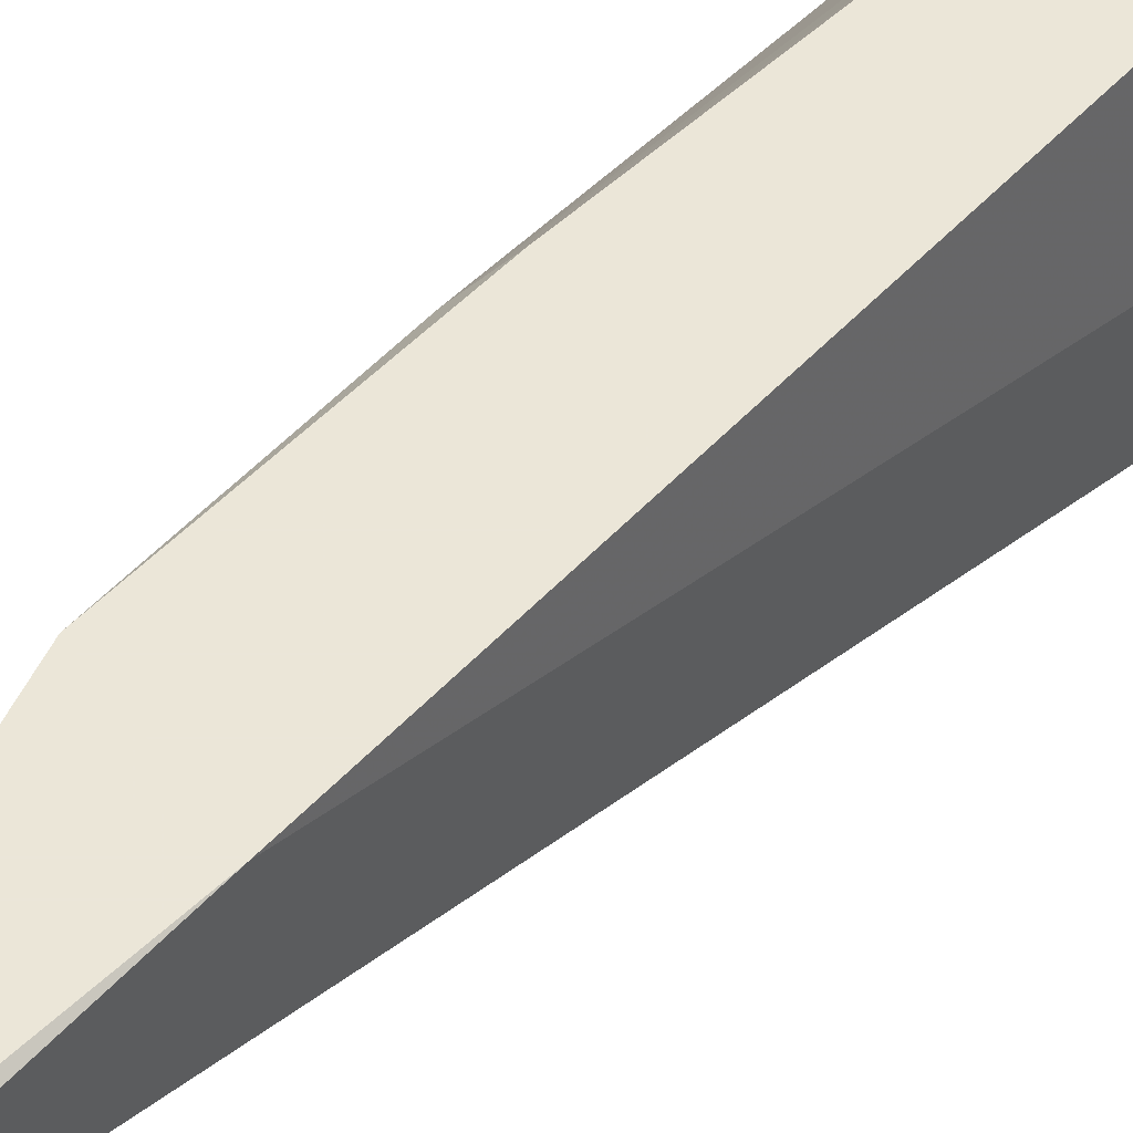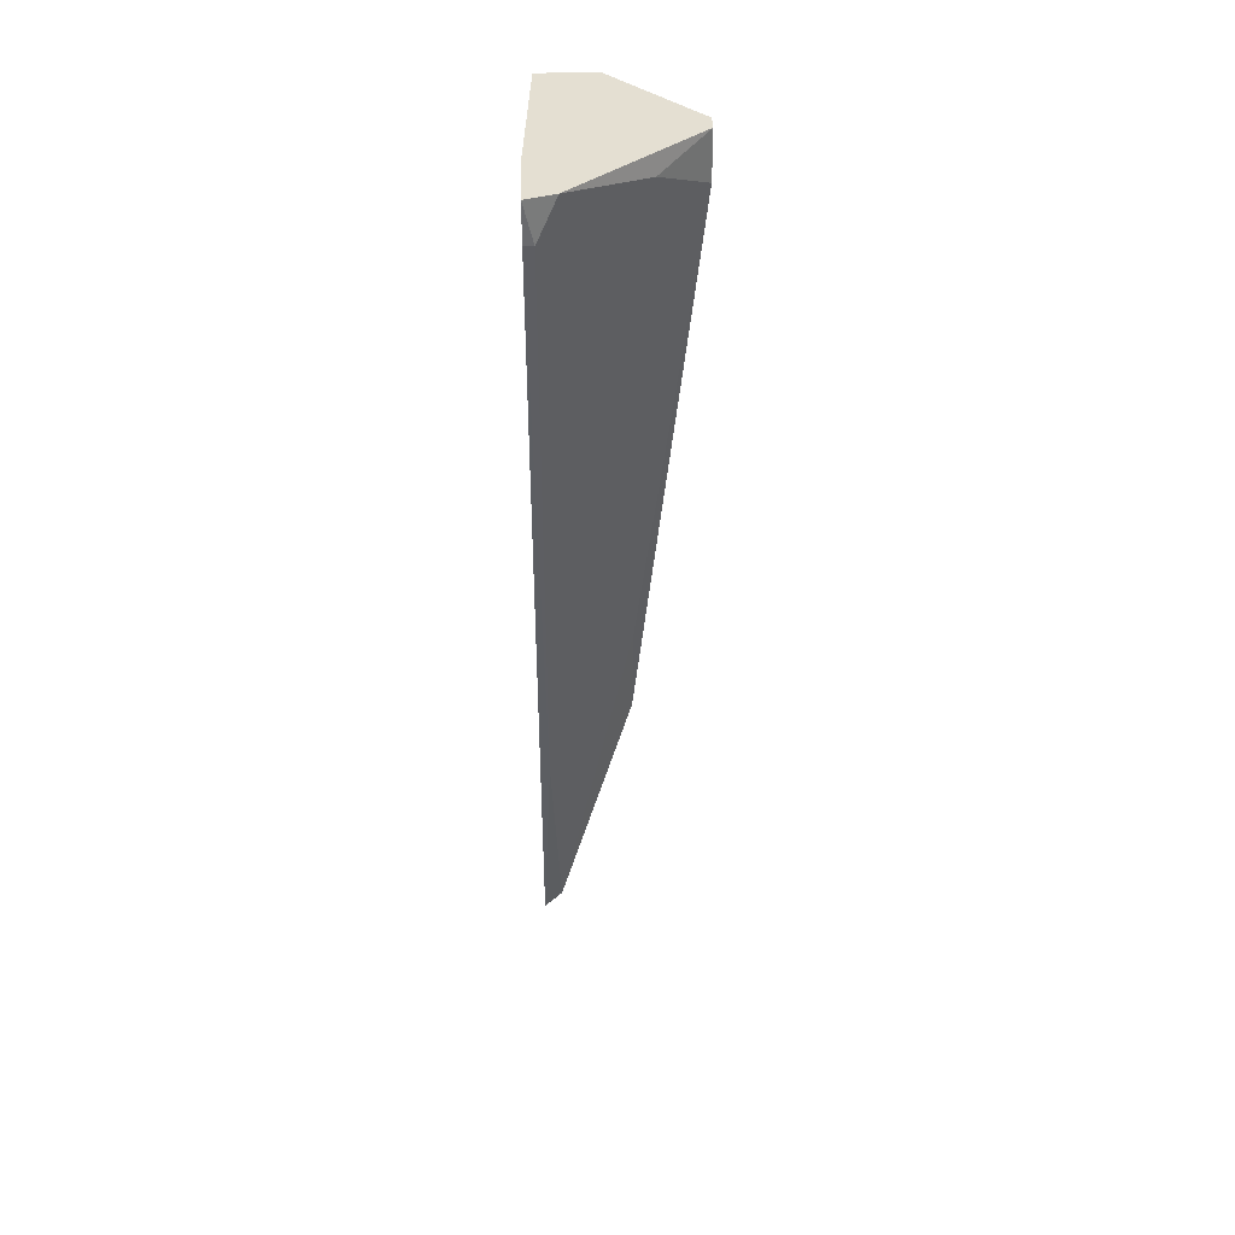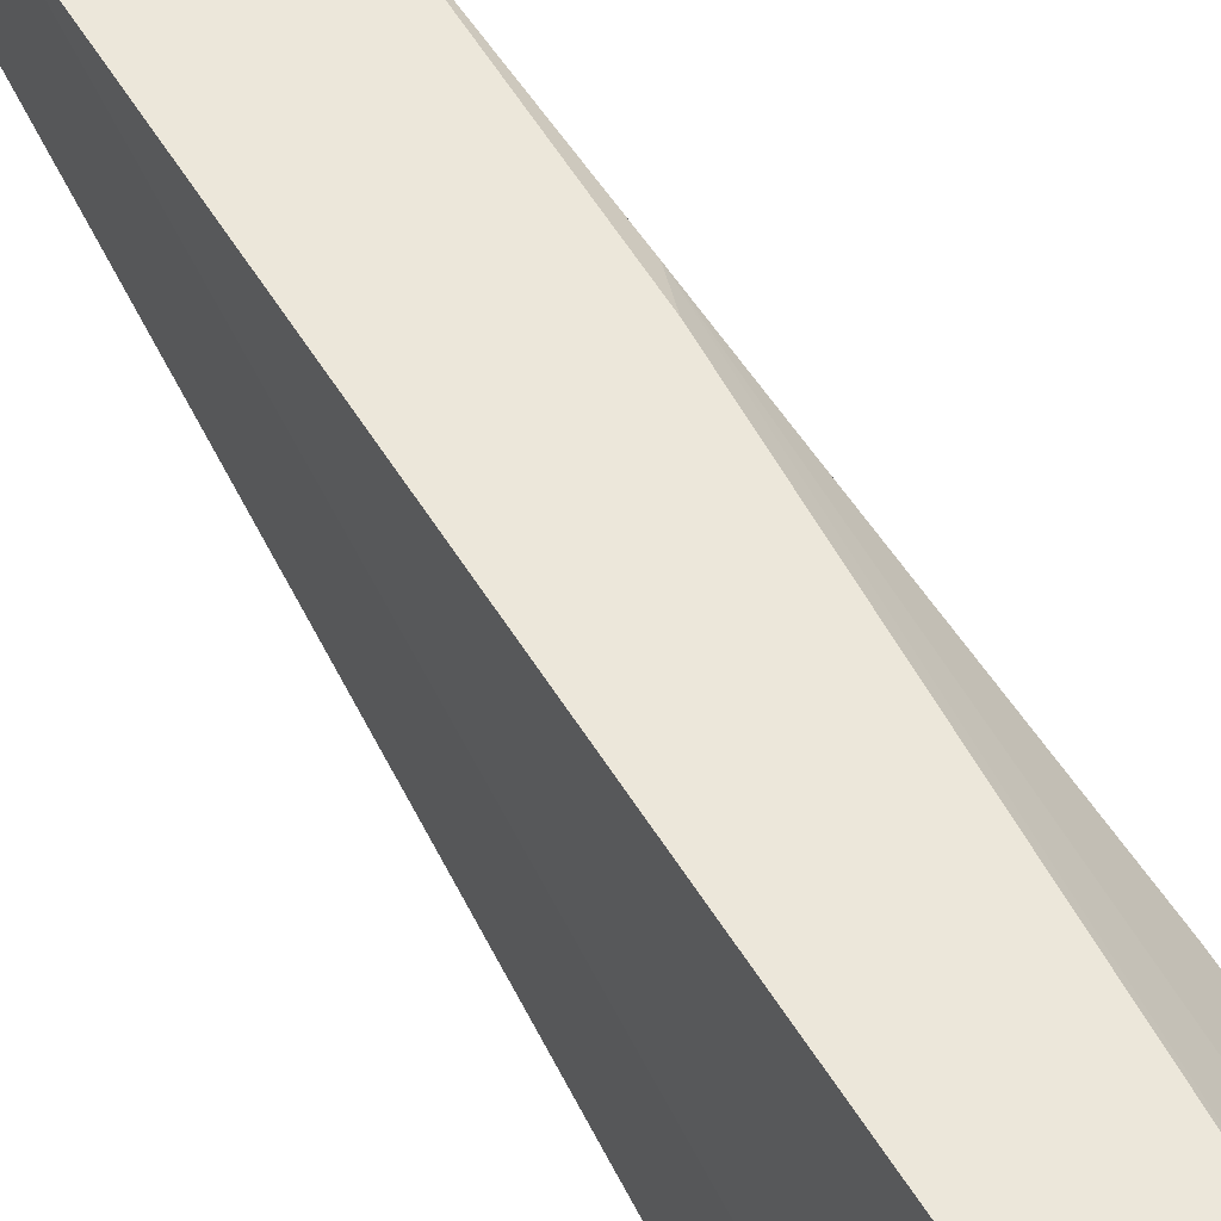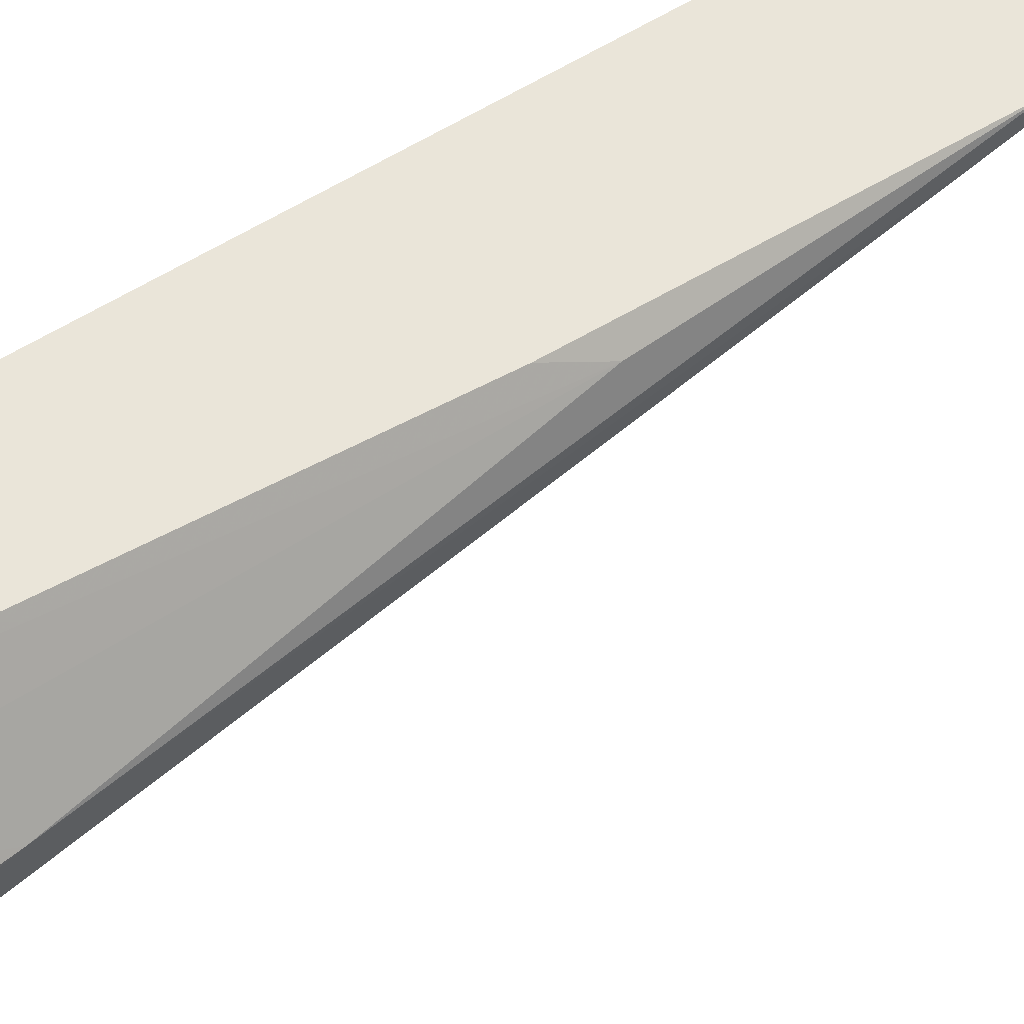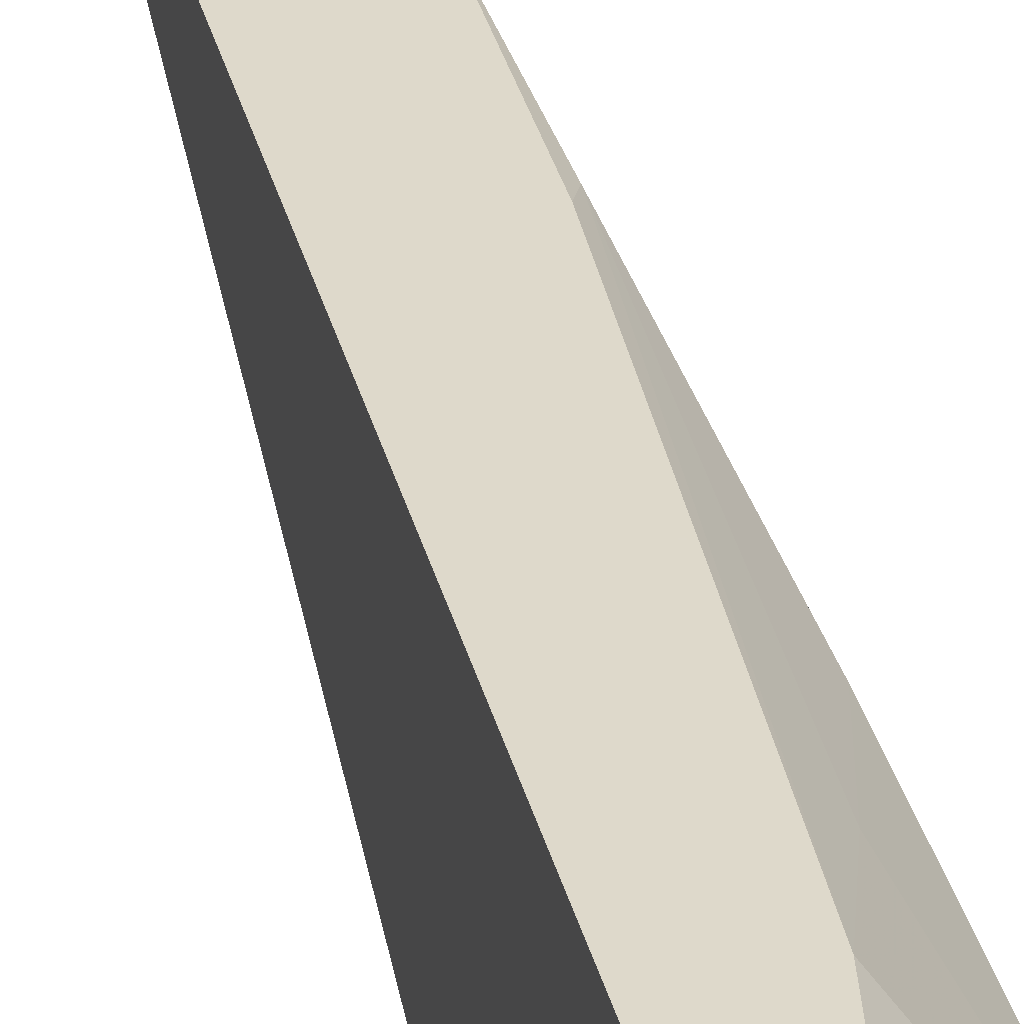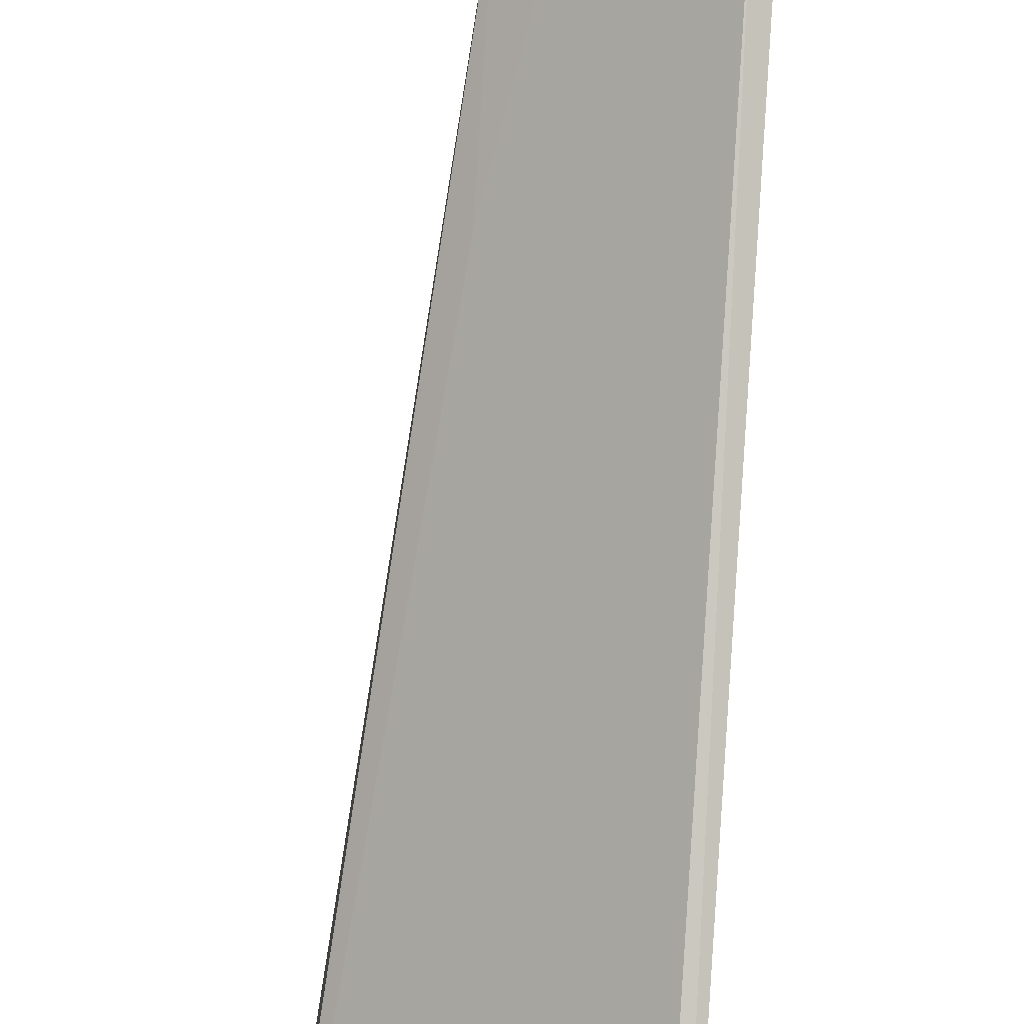
<metadata>
{"format":"obj","ext":"obj","renderer":"f3d","projection":"perspective","resolution":1024,"background":"white","views":[{"elev":46.6,"azim":-140.2,"up":"+Y"},{"elev":37.1,"azim":-2.1,"up":"+Z"},{"elev":51.1,"azim":-28.8,"up":"+Y"},{"elev":58.0,"azim":58.1,"up":"+Y"},{"elev":31.8,"azim":-12.3,"up":"+Y"},{"elev":-78.3,"azim":176.2,"up":"+Y"}]}
</metadata>
<code>
v 0.006285 0.006236 0.02036
v -0.00023 -0.01704 0.01663
v -0.00023 -0.01704 0.02036
v -0.00023 -0.01052 0.02036
v -0.00023 0.005304 -0.07367
v -0.00023 0.006236 -0.04852
v 0.01466 -0.003076 0.02036
v 0.01466 -0.004939 0.0157
v 0.01466 -0.004939 0.02036
v 0.007215 0.006236 0.01477
v 0.0007 -0.01704 0.01663
v 0.0007 -0.001214 -0.04852
v 0.0007 0.006236 -0.07367
v 0.0007 0.006236 0.02036
v 0.001632 0.005304 -0.0718
v 0.0128 0.000649 -0.005716
v 0.002562 -0.01611 0.02036
v 0.009075 0.002511 -0.03456
v 0.009075 0.005304 -0.04574
v 0.009075 0.006236 -0.0262
v 0.009075 0.006236 -0.04574
v 0.01001 -0.009587 0.01849
v 0.01001 0.003442 0.005458
v 0.01001 0.005304 -0.02897
f 10 24 20
f 21 14 1
f 14 7 1
f 5 2 4
f 7 14 4
f 14 21 6
f 5 4 6
f 4 14 6
f 7 4 17
f 15 21 19
f 15 5 13
f 21 15 13
f 6 21 13
f 5 6 13
f 7 23 10
f 21 1 10
f 1 7 10
f 23 24 10
f 11 2 12
f 2 5 12
f 5 15 12
f 8 7 9
f 7 17 9
f 7 8 16
f 23 7 16
f 21 24 16
f 24 23 16
f 8 19 16
f 19 21 16
f 2 11 3
f 4 2 3
f 11 17 3
f 17 4 3
f 19 8 18
f 15 19 18
f 12 15 18
f 12 18 22
f 17 11 22
f 11 12 22
f 8 9 22
f 9 17 22
f 18 8 22
f 24 21 20
f 21 10 20

</code>
